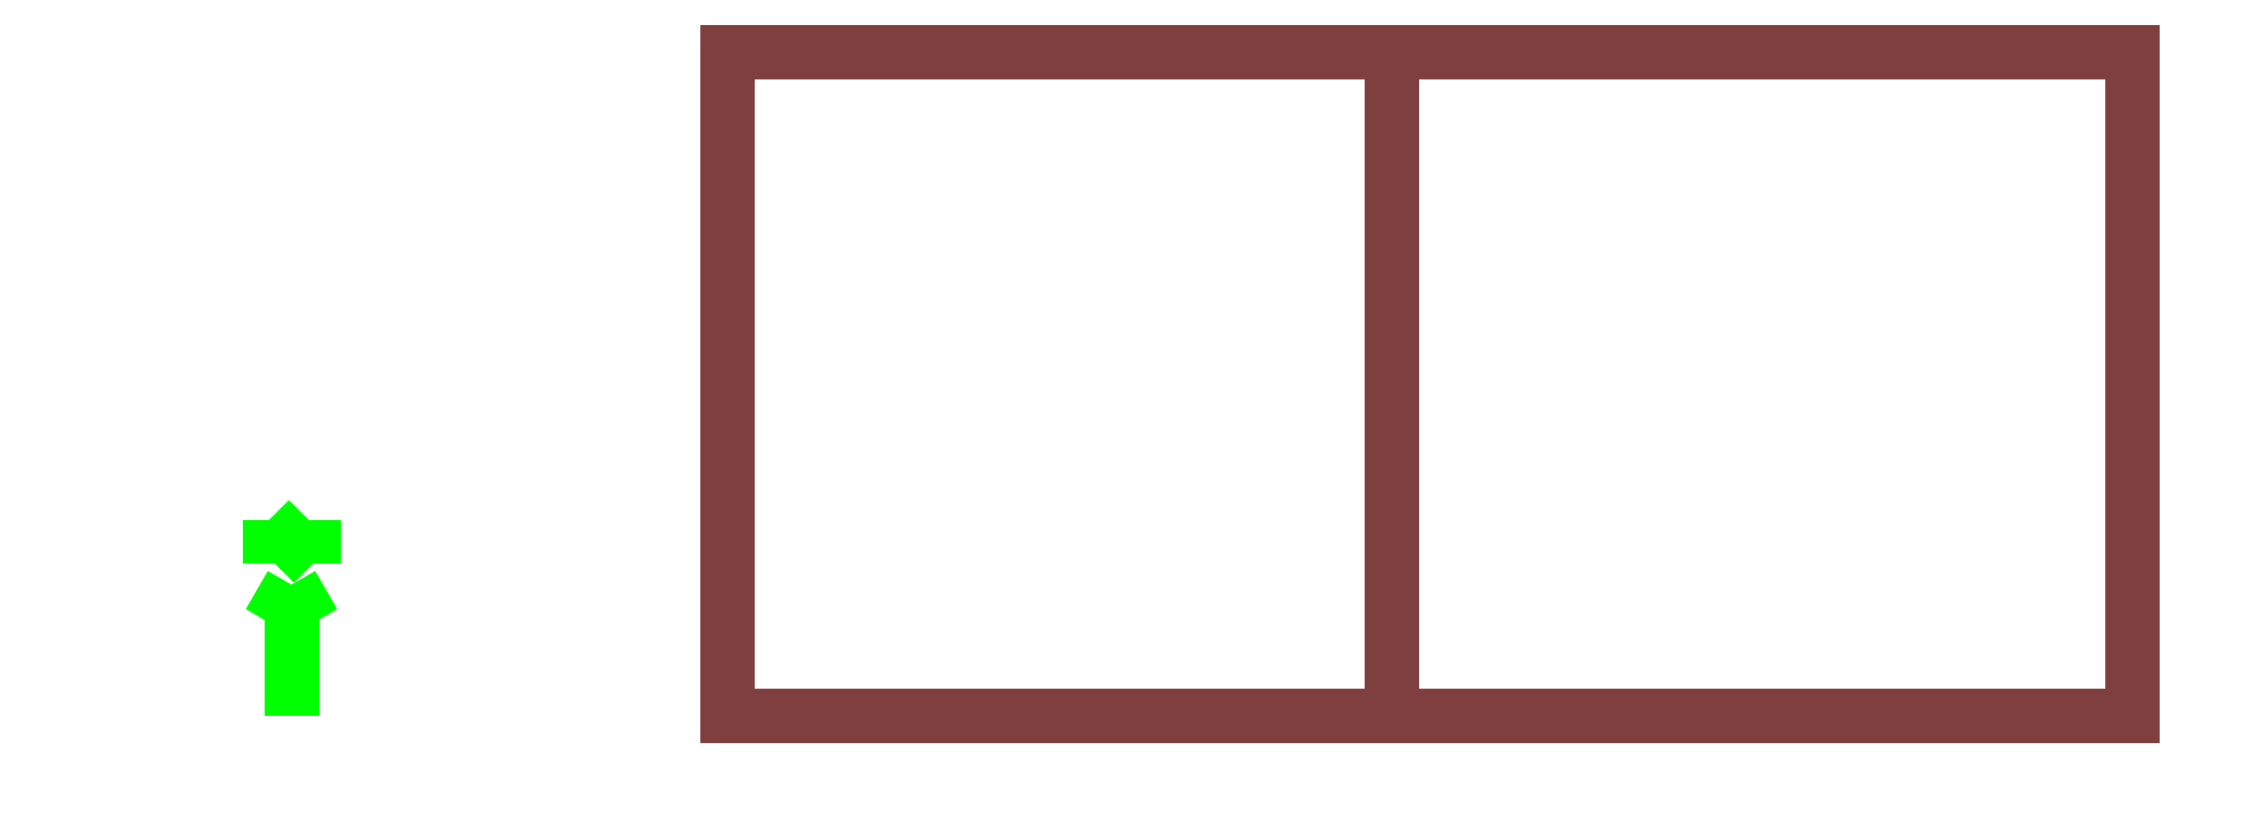
<metadata>
{"format":"dxf","ext":"dxf","renderer":"ezdxf+matplotlib","layout":"modelspace","background":"white","min_lineweight":24,"dpi":150}
</metadata>
<code>
0
SECTION
2
ENTITIES
999
DXF created from EnergyPlus
999
Program Version,EnergyPlus, Version 8.80-Unknown, YMD=20190.12 13:07
999
Polygon Action,ThickPolyline
999
Color Scheme,Default
999
Text - True North
0
TEXT
8
1
10
      -11
20
        3
30
        0.1
40
 0.25
1
True North
41
 0
7
MONOTXT
210
0
220
0
230
1
999
Text - Building Title
0
TEXT
8
1
10
      -14
20
       -1
30
        0.1
40
 0.4
1
Building - Simple One Zone (Wireframe DXF)
41
 0
7
MONOTXT
210
0
220
0
230
1
999
North Arrow Stem
0
3DFACE
8
1
10
      -10
20
        3
30
        0.1
11
      -10
21
        3
31
        0
12
      -10
22
        0
32
        0
13
      -10
23
        0
33
        0.1
999
North Arrow Head 1
0
3DFACE
8
1
10
      -10
20
        3
30
        0.1
11
      -10
21
        3
31
        0
12
      -10.5
22
        2.134
32
        0
13
      -10.5
23
        2.134
33
        0.1
999
North Arrow Head 2
0
3DFACE
8
1
10
      -10
20
        3
30
        0.1
11
      -10
21
        3
31
        0
12
       -9.5
22
        2.134
32
        0
13
       -9.5
23
        2.134
33
        0.1
999
North Arrow Side 1
0
3DFACE
8
1
10
      -10.5
20
        4.5
30
        0.1
11
      -10.5
21
        4.5
31
        0
12
      -10.5
22
        3.5
32
        0
13
      -10.5
23
        3.5
33
        0.1
999
North Arrow Side 2
0
3DFACE
8
1
10
      -10.5
20
        4.5
30
        0.1
11
      -10.5
21
        4.5
31
        0
12
       -9.5
22
        3.5
32
        0
13
       -9.5
23
        3.5
33
        0.1
999
North Arrow Side 3
0
3DFACE
8
1
10
       -9.5
20
        4.5
30
        0.1
11
       -9.5
21
        4.5
31
        0
12
       -9.5
22
        3.5
32
        0
13
       -9.5
23
        3.5
33
        0.1
999
Zone Names
999
Zone=1:WEST_ZONE
999
Zone=2:EAST_ZONE
999
Zone=3:WEST_PLENUM
999
Zone=4:EAST_PLENUM
999
WEST ZONE:ZN001:WALL001W
0
3DFACE
8
WEST_ZONE
10
        0
20
        0
30
        4.572
11
        0
21
        0
31
        0.5
12
       15.24
22
        0
32
        0.5
13
       15.24
23
        0
33
        4.572
999
WEST ZONE:ZN001:WALL003W
0
3DFACE
8
WEST_ZONE
10
       15.24
20
       15.24
30
        4.572
11
       15.24
21
       15.24
31
        0.5
12
        0
22
       15.24
32
        0.5
13
        0
23
       15.24
33
        4.572
999
WEST ZONE:ZN001:WALL004
0
3DFACE
8
WEST_ZONE
10
        0
20
       15.24
30
        4.572
11
        0
21
       15.24
31
        0.5
12
        0
22
        0
32
        0.5
13
        0
23
        0
33
        4.572
999
WEST ZONE:ZN001:PARTITON001
0
3DFACE
8
WEST_ZONE
10
       15.24
20
        0
30
        4.572
11
       15.24
21
        0
31
        0.5
12
       15.24
22
       15.24
32
        0.5
13
       15.24
23
       15.24
33
        4.572
999
WEST ZONE:ZN001:FLR001W
0
3DFACE
8
WEST_ZONE
10
       15.24
20
        0
30
        0.5
11
        0
21
        0
31
        0.5
12
        0
22
       15.24
32
        0.5
13
       15.24
23
       15.24
33
        0.5
999
WEST ZONE:ZN001:ROOF001W
0
3DFACE
8
WEST_ZONE
10
        0
20
       15.24
30
        4.572
11
        0
21
        0
31
        4.572
12
       15.24
22
        0
32
        4.572
13
       15.24
23
       15.24
33
        4.572
999
EAST ZONE:ZN001:WALL001E
0
3DFACE
8
EAST_ZONE
10
       15.24
20
        0
30
        4.572
11
       15.24
21
        0
31
        0.5
12
       32.24
22
        0
32
        0.5
13
       32.24
23
        0
33
        4.572
999
EAST ZONE:ZN001:WALL002
0
3DFACE
8
EAST_ZONE
10
       32.24
20
        0
30
        4.572
11
       32.24
21
        0
31
        0.5
12
       32.24
22
       15.24
32
        0.5
13
       32.24
23
       15.24
33
        4.572
999
EAST ZONE:ZN001:WALL003E
0
3DFACE
8
EAST_ZONE
10
       32.24
20
       15.24
30
        4.572
11
       32.24
21
       15.24
31
        0.5
12
       15.24
22
       15.24
32
        0.5
13
       15.24
23
       15.24
33
        4.572
999
EAST ZONE:ZN002:PARTITON001
0
3DFACE
8
EAST_ZONE
10
       15.24
20
        0
30
        4.572
11
       15.24
21
       15.24
31
        4.572
12
       15.24
22
       15.24
32
        0.5
13
       15.24
23
        0
33
        0.5
999
EAST ZONE:ZN001:FLR001E
0
3DFACE
8
EAST_ZONE
10
       32.24
20
        0
30
        0.5
11
       15.24
21
        0
31
        0.5
12
       15.24
22
       15.24
32
        0.5
13
       32.24
23
       15.24
33
        0.5
999
EAST ZONE:ZN001:ROOF001E
0
3DFACE
8
EAST_ZONE
10
       15.24
20
       15.24
30
        4.572
11
       15.24
21
        0
31
        4.572
12
       32.24
22
        0
32
        4.572
13
       32.24
23
       15.24
33
        4.572
999
WEST PLENUM:PZN001:WALL001W
0
3DFACE
8
WEST_PLENUM
10
        0
20
        0
30
        0.5
11
        0
21
        0
31
        0
12
       15.24
22
        0
32
        0
13
       15.24
23
        0
33
        0.5
999
WEST PLENUM:PZN001:WALL003W
0
3DFACE
8
WEST_PLENUM
10
       15.24
20
       15.24
30
        0.5
11
       15.24
21
       15.24
31
        0
12
        0
22
       15.24
32
        0
13
        0
23
       15.24
33
        0.5
999
WEST PLENUM:PZN001:WALL004
0
3DFACE
8
WEST_PLENUM
10
        0
20
       15.24
30
        0.5
11
        0
21
       15.24
31
        0
12
        0
22
        0
32
        0
13
        0
23
        0
33
        0.5
999
WEST PLENUM:PZN001:PARTITON001
0
3DFACE
8
WEST_PLENUM
10
       15.24
20
        0
30
        0.5
11
       15.24
21
        0
31
        0
12
       15.24
22
       15.24
32
        0
13
       15.24
23
       15.24
33
        0.5
999
WEST PLENUM:PZN001:FLR001W
0
3DFACE
8
WEST_PLENUM
10
       15.24
20
        0
30
        0
11
        0
21
        0
31
        0
12
        0
22
       15.24
32
        0
13
       15.24
23
       15.24
33
        0
999
WEST PLENUM:PZN001:CEILINGW
0
3DFACE
8
WEST_PLENUM
10
       15.24
20
        0
30
        0.5
11
       15.24
21
       15.24
31
        0.5
12
        0
22
       15.24
32
        0.5
13
        0
23
        0
33
        0.5
999
EAST PLENUM:PZN001:WALL001E
0
3DFACE
8
EAST_PLENUM
10
       15.24
20
        0
30
        0.5
11
       15.24
21
        0
31
        0
12
       32.24
22
        0
32
        0
13
       32.24
23
        0
33
        0.5
999
EAST PLENUM:PZN001:WALL002
0
3DFACE
8
EAST_PLENUM
10
       32.24
20
        0
30
        0.5
11
       32.24
21
        0
31
        0
12
       32.24
22
       15.24
32
        0
13
       32.24
23
       15.24
33
        0.5
999
EAST PLENUM:PZN001:WALL003E
0
3DFACE
8
EAST_PLENUM
10
       32.24
20
       15.24
30
        0.5
11
       32.24
21
       15.24
31
        0
12
       15.24
22
       15.24
32
        0
13
       15.24
23
       15.24
33
        0.5
999
EAST PLENUM:PZN002:PARTITON001
0
3DFACE
8
EAST_PLENUM
10
       15.24
20
        0
30
        0.5
11
       15.24
21
       15.24
31
        0.5
12
       15.24
22
       15.24
32
        0
13
       15.24
23
        0
33
        0
999
EAST PLENUM:PZN001:FLR001E
0
3DFACE
8
EAST_PLENUM
10
       32.24
20
        0
30
        0
11
       15.24
21
        0
31
        0
12
       15.24
22
       15.24
32
        0
13
       32.24
23
       15.24
33
        0
999
EAST PLENUM:PZN001:CEILINGE
0
3DFACE
8
EAST_PLENUM
10
       32.24
20
        0
30
        0.5
11
       32.24
21
       15.24
31
        0.5
12
       15.24
22
       15.24
32
        0.5
13
       15.24
23
        0
33
        0.5
0
ENDSEC
0
EOF

</code>
